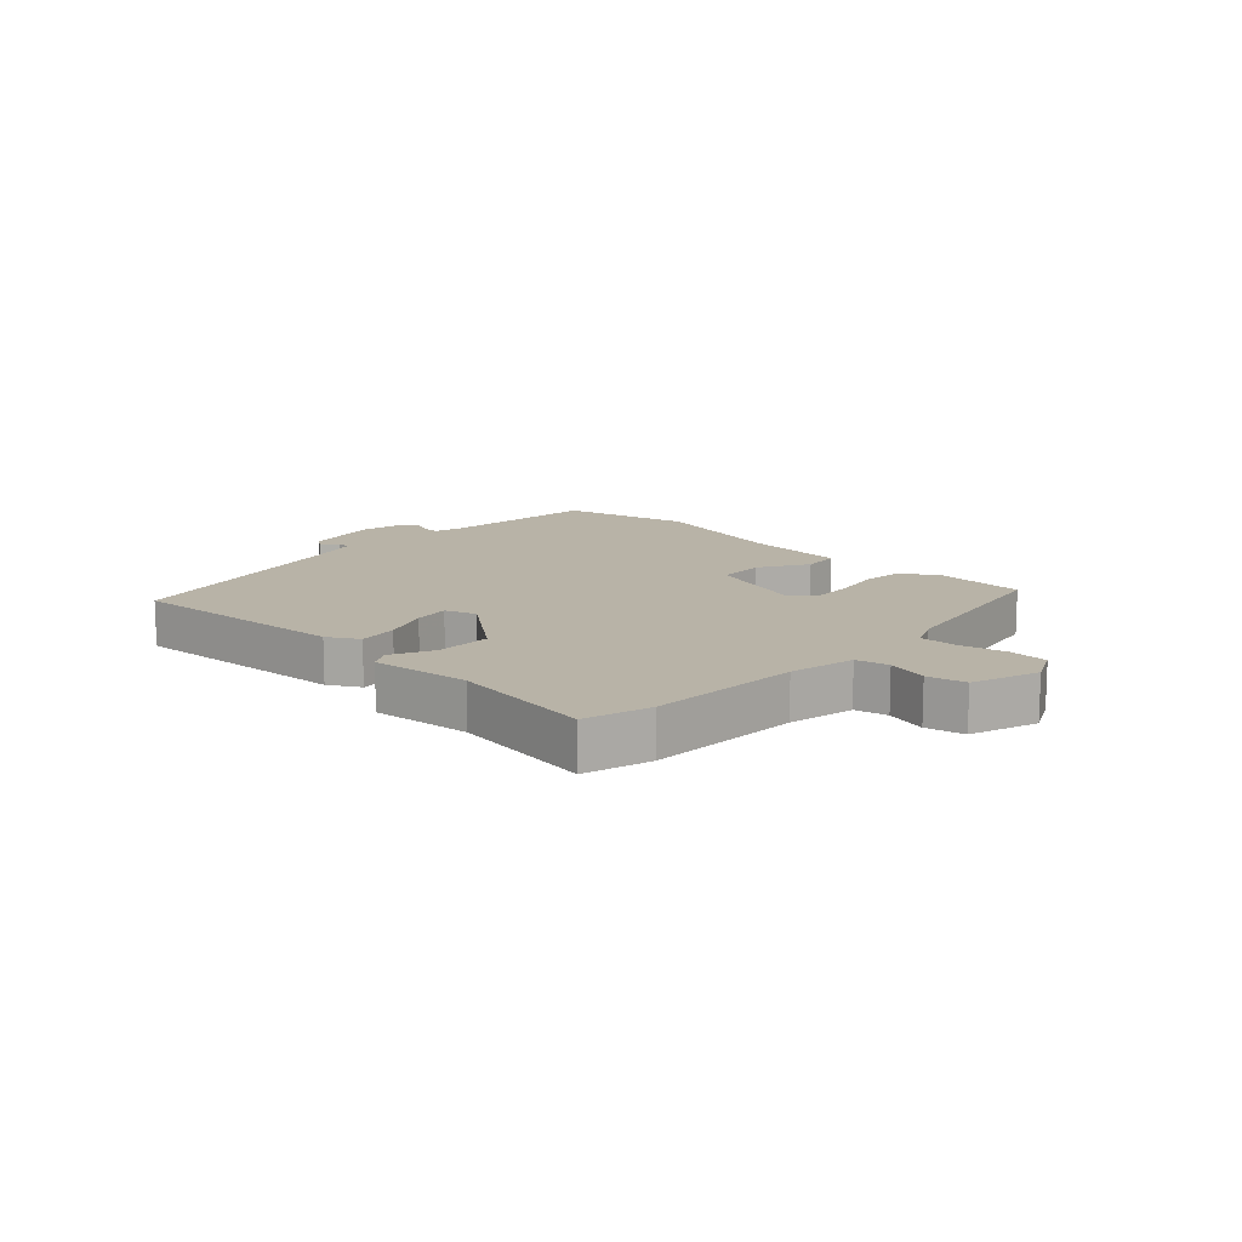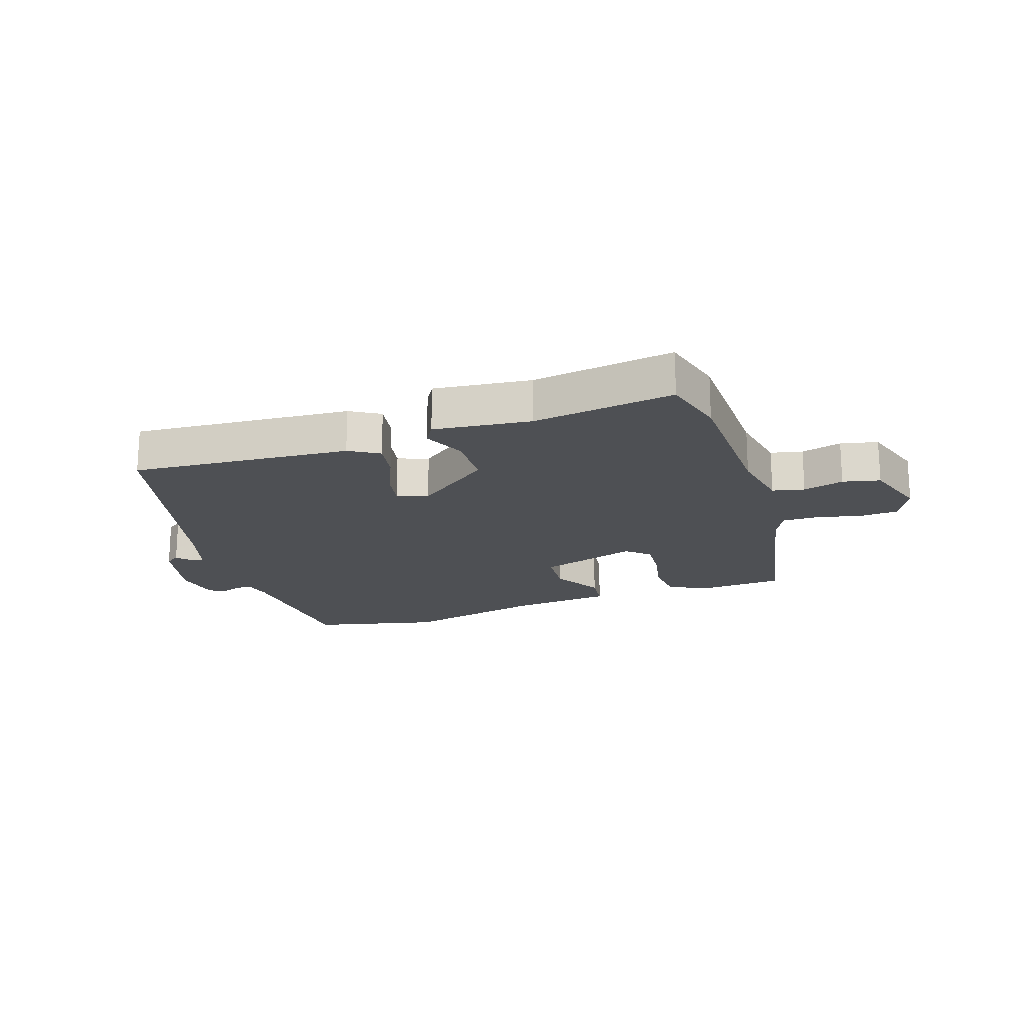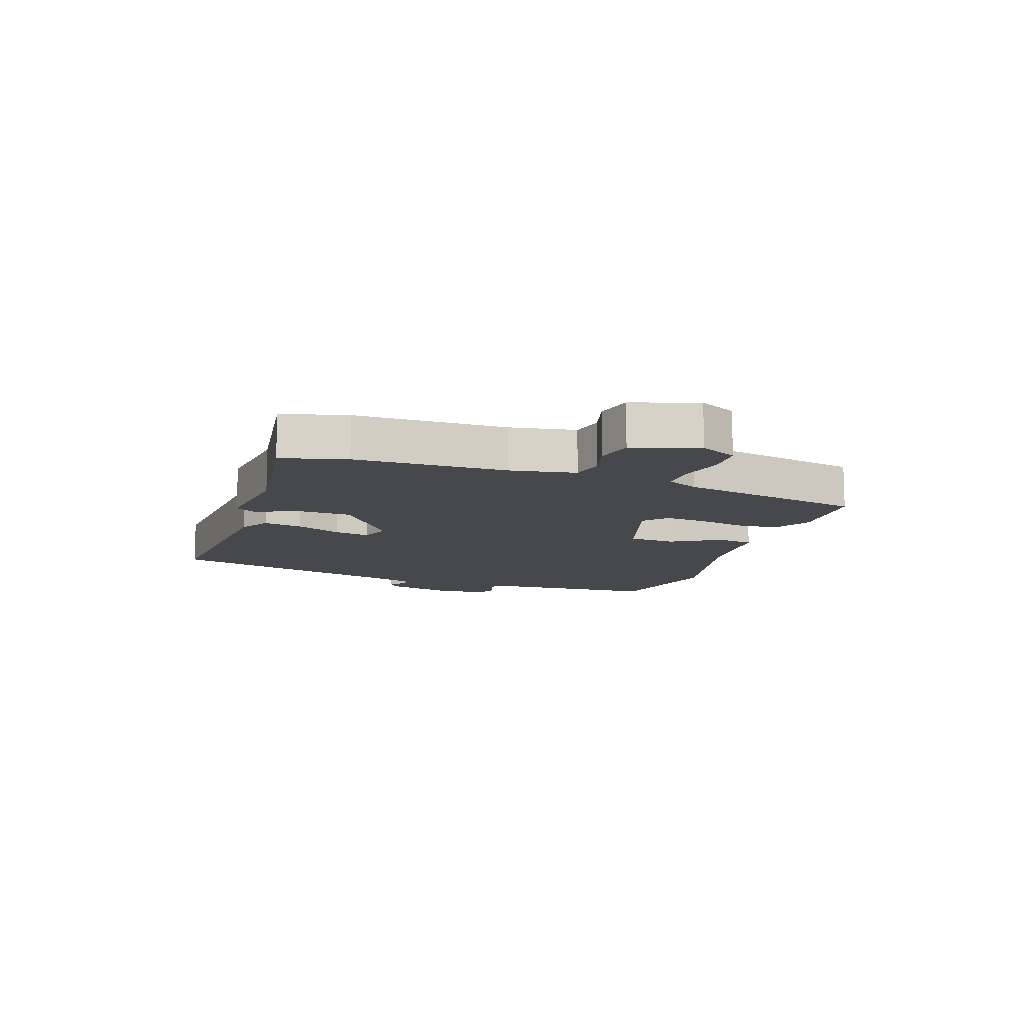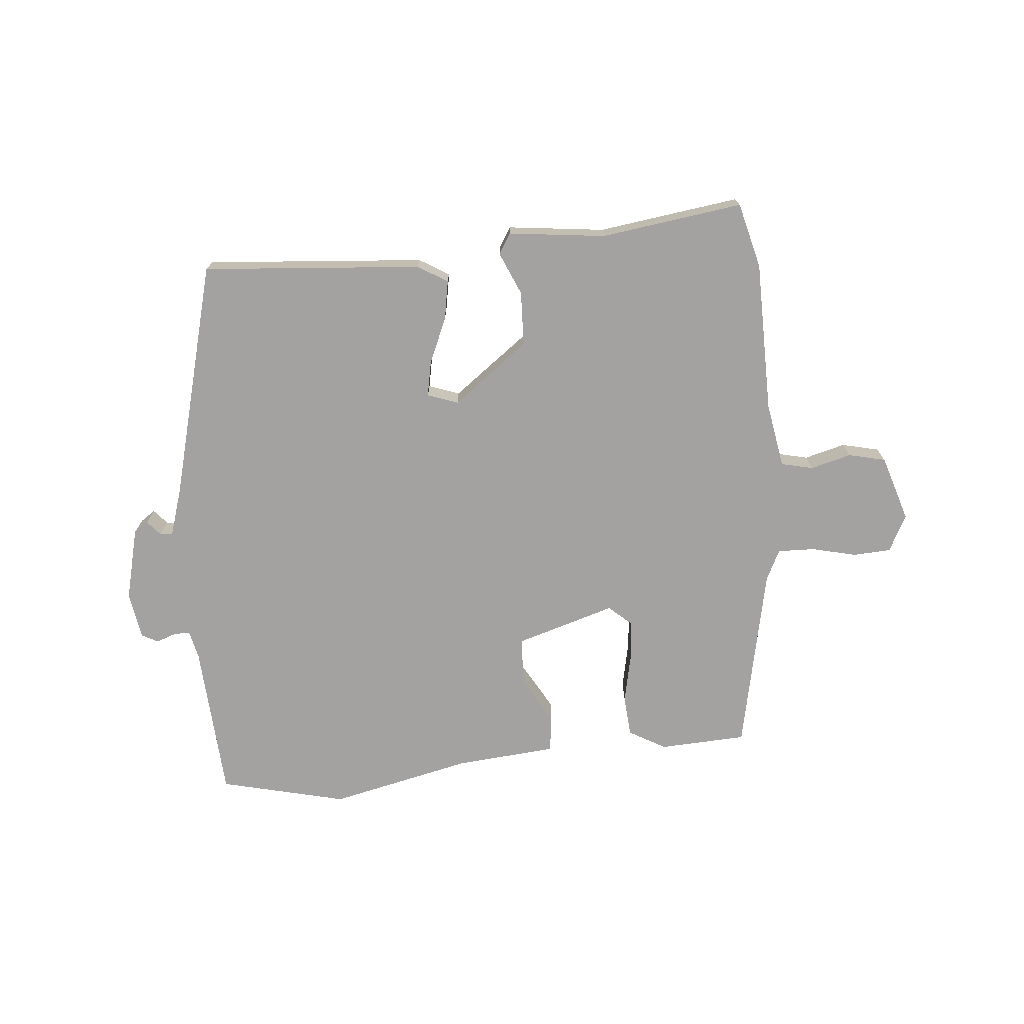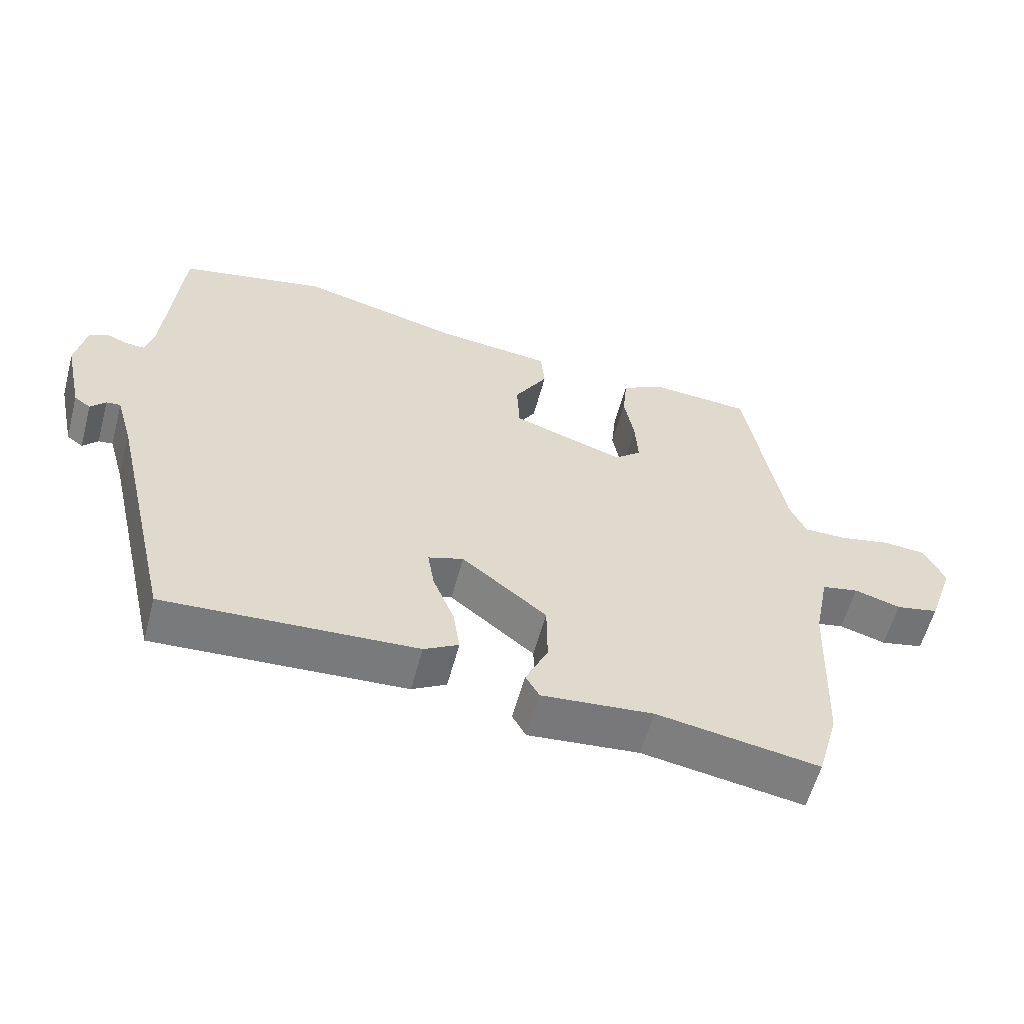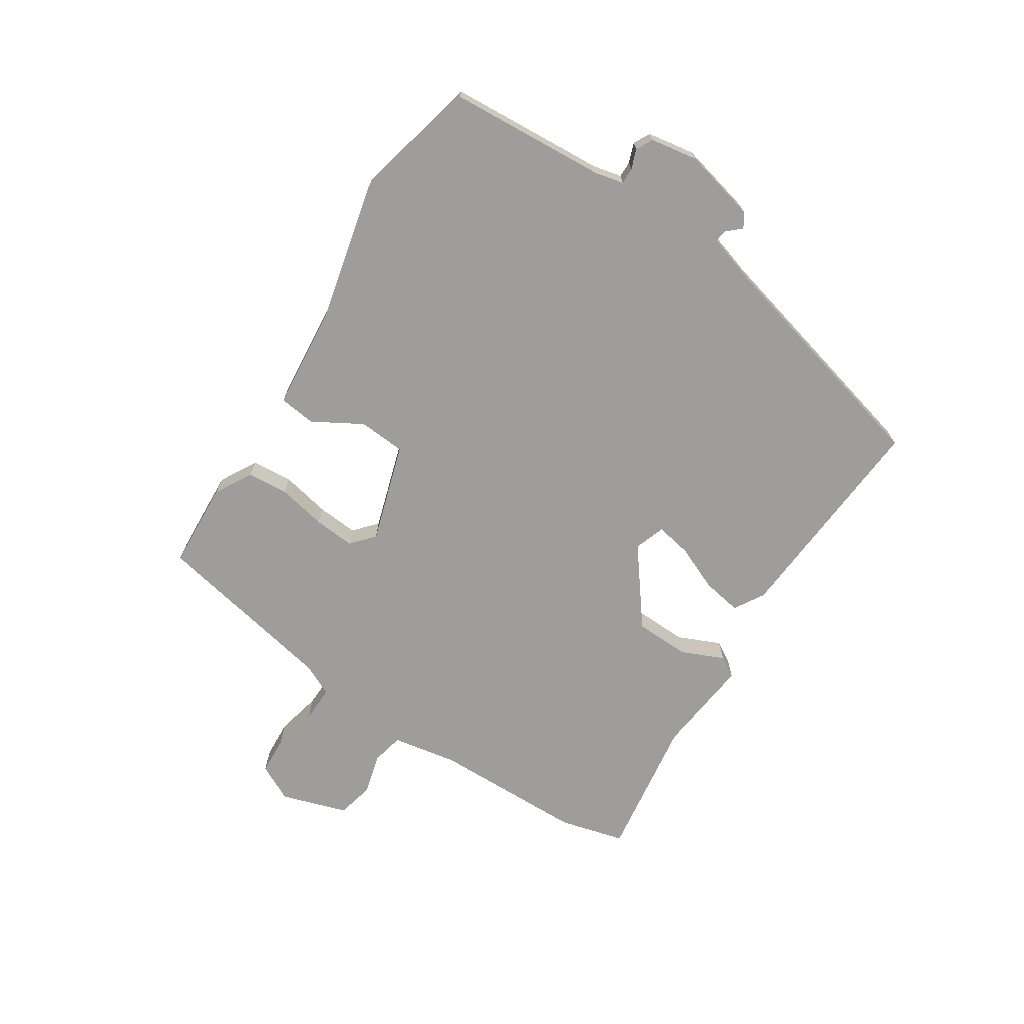
<metadata>
{"format":"obj","ext":"obj","renderer":"f3d","projection":"perspective","resolution":1024,"background":"white","views":[{"elev":12.9,"azim":-137.1,"up":"+Y"},{"elev":-19.0,"azim":-162.5,"up":"+Y"},{"elev":-11.4,"azim":-110.1,"up":"+Y"},{"elev":-72.7,"azim":-176.3,"up":"+Y"},{"elev":-58.5,"azim":165.0,"up":"+Z"},{"elev":-70.4,"azim":56.0,"up":"+Y"}]}
</metadata>
<code>
v 0.309 0.07 0.541
v 0.524 0.07 0.495
v 0.547 0.07 0.231
v 0.559 0.07 0.183
v 0.586 0.07 0.184
v 0.619 0.07 0.197
v 0.647 0.07 0.183
v 0.662 0.07 0.104
v 0.635 0.07 -0.019
v 0.611 0.07 -0.036
v 0.589 0.07 -0.012
v 0.568 0.07 -0.01
v 0.544 0.07 -0.093
v 0.45 0.07 -0.493
v 0.08 0.07 -0.473
v 0.029 0.07 -0.444
v 0.039 0.07 -0.378
v 0.07 0.07 -0.301
v 0.08 0.07 -0.241
v 0.028 0.07 -0.224
v -0.097 0.07 -0.323
v -0.098 0.07 -0.415
v -0.065 0.07 -0.486
v -0.085 0.07 -0.521
v -0.249 0.07 -0.506
v -0.487 0.07 -0.545
v -0.518 0.07 -0.436
v -0.528 0.07 -0.181
v -0.55 0.07 -0.072
v -0.604 0.07 -0.061
v -0.672 0.07 -0.081
v -0.735 0.07 -0.068
v -0.773 0.07 0.042
v -0.743 0.07 0.105
v -0.679 0.07 0.11
v -0.603 0.07 0.094
v -0.541 0.07 0.094
v -0.517 0.07 0.147
v -0.461 0.07 0.461
v -0.314 0.07 0.472
v -0.251 0.07 0.438
v -0.244 0.07 0.369
v -0.259 0.07 0.287
v -0.263 0.07 0.218
v -0.224 0.07 0.185
v -0.059 0.07 0.24
v -0.055 0.07 0.319
v -0.104 0.07 0.4
v -0.098 0.07 0.462
v 0.071 0.07 0.481
v 0.309 0 0.541
v 0.524 0 0.495
v 0.547 0 0.231
v 0.559 0 0.183
v 0.586 0 0.184
v 0.619 0 0.197
v 0.647 0 0.183
v 0.662 0 0.104
v 0.635 0 -0.019
v 0.611 0 -0.036
v 0.589 0 -0.012
v 0.568 0 -0.01
v 0.544 0 -0.093
v 0.45 0 -0.493
v 0.08 0 -0.473
v 0.029 0 -0.444
v 0.039 0 -0.378
v 0.07 0 -0.301
v 0.08 0 -0.241
v 0.028 0 -0.224
v -0.097 0 -0.323
v -0.098 0 -0.415
v -0.065 0 -0.486
v -0.085 0 -0.521
v -0.249 0 -0.506
v -0.487 0 -0.545
v -0.518 0 -0.436
v -0.528 0 -0.181
v -0.55 0 -0.072
v -0.604 0 -0.061
v -0.672 0 -0.081
v -0.735 0 -0.068
v -0.773 0 0.042
v -0.743 0 0.105
v -0.679 0 0.11
v -0.603 0 0.094
v -0.541 0 0.094
v -0.517 0 0.147
v -0.461 0 0.461
v -0.314 0 0.472
v -0.251 0 0.438
v -0.244 0 0.369
v -0.259 0 0.287
v -0.263 0 0.218
v -0.224 0 0.185
v -0.059 0 0.24
v -0.055 0 0.319
v -0.104 0 0.4
v -0.098 0 0.462
v 0.071 0 0.481
f 47 48 49 50
f 1 2 3
f 50 1 3
f 47 50 3
f 46 47 3
f 45 46 3 4
f 41 42 43
f 40 41 43
f 39 40 43
f 38 39 43
f 37 38 43 44
f 34 35 36
f 33 34 36
f 32 33 36
f 31 32 36
f 30 31 36
f 29 30 36 37
f 37 44 45
f 29 37 45
f 28 29 45
f 27 28 45
f 26 27 45
f 25 26 45
f 22 23 24 25
f 16 17 18
f 15 16 18
f 14 15 18
f 13 14 18
f 12 13 18 19
f 9 10 11
f 8 9 11
f 7 8 11
f 6 7 11
f 5 6 11
f 4 5 11 12
f 12 19 20
f 4 12 20
f 45 4 20
f 21 22 25 45
f 20 21 45
f 100 99 98 97
f 53 52 51
f 53 51 100
f 53 100 97
f 53 97 96
f 54 53 96 95
f 93 92 91
f 93 91 90
f 93 90 89
f 93 89 88
f 94 93 88 87
f 86 85 84
f 86 84 83
f 86 83 82
f 86 82 81
f 86 81 80
f 87 86 80 79
f 95 94 87
f 95 87 79
f 95 79 78
f 95 78 77
f 95 77 76
f 95 76 75
f 75 74 73 72
f 68 67 66
f 68 66 65
f 68 65 64
f 68 64 63
f 69 68 63 62
f 61 60 59
f 61 59 58
f 61 58 57
f 61 57 56
f 61 56 55
f 62 61 55 54
f 70 69 62
f 70 62 54
f 70 54 95
f 95 75 72 71
f 95 71 70
f 1 51 52 2
f 2 52 53 3
f 3 53 54 4
f 4 54 55 5
f 5 55 56 6
f 6 56 57 7
f 7 57 58 8
f 8 58 59 9
f 9 59 60 10
f 10 60 61 11
f 11 61 62 12
f 12 62 63 13
f 13 63 64 14
f 14 64 65 15
f 15 65 66 16
f 16 66 67 17
f 17 67 68 18
f 18 68 69 19
f 19 69 70 20
f 20 70 71 21
f 21 71 72 22
f 22 72 73 23
f 23 73 74 24
f 24 74 75 25
f 25 75 76 26
f 26 76 77 27
f 27 77 78 28
f 28 78 79 29
f 29 79 80 30
f 30 80 81 31
f 31 81 82 32
f 32 82 83 33
f 33 83 84 34
f 34 84 85 35
f 35 85 86 36
f 36 86 87 37
f 37 87 88 38
f 38 88 89 39
f 39 89 90 40
f 40 90 91 41
f 41 91 92 42
f 42 92 93 43
f 43 93 94 44
f 44 94 95 45
f 45 95 96 46
f 46 96 97 47
f 47 97 98 48
f 48 98 99 49
f 49 99 100 50
f 50 100 51 1

</code>
